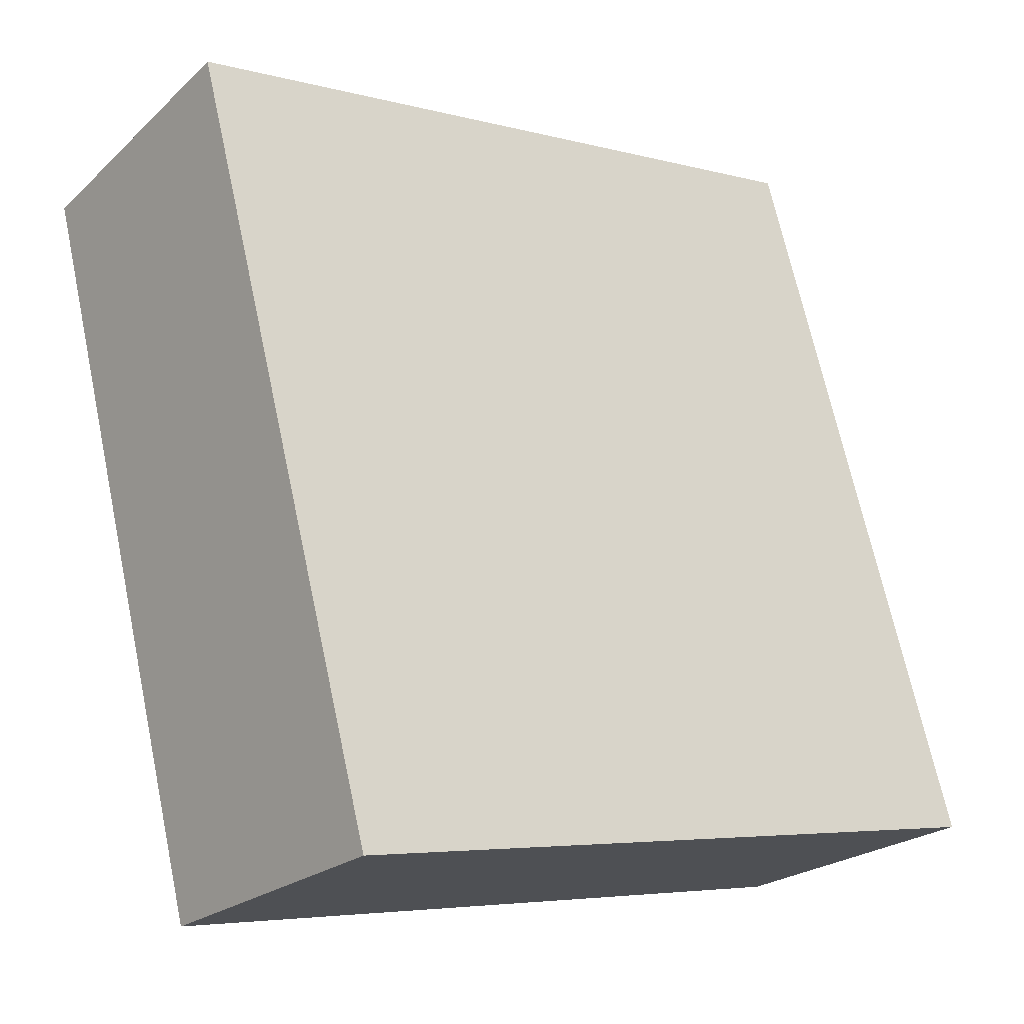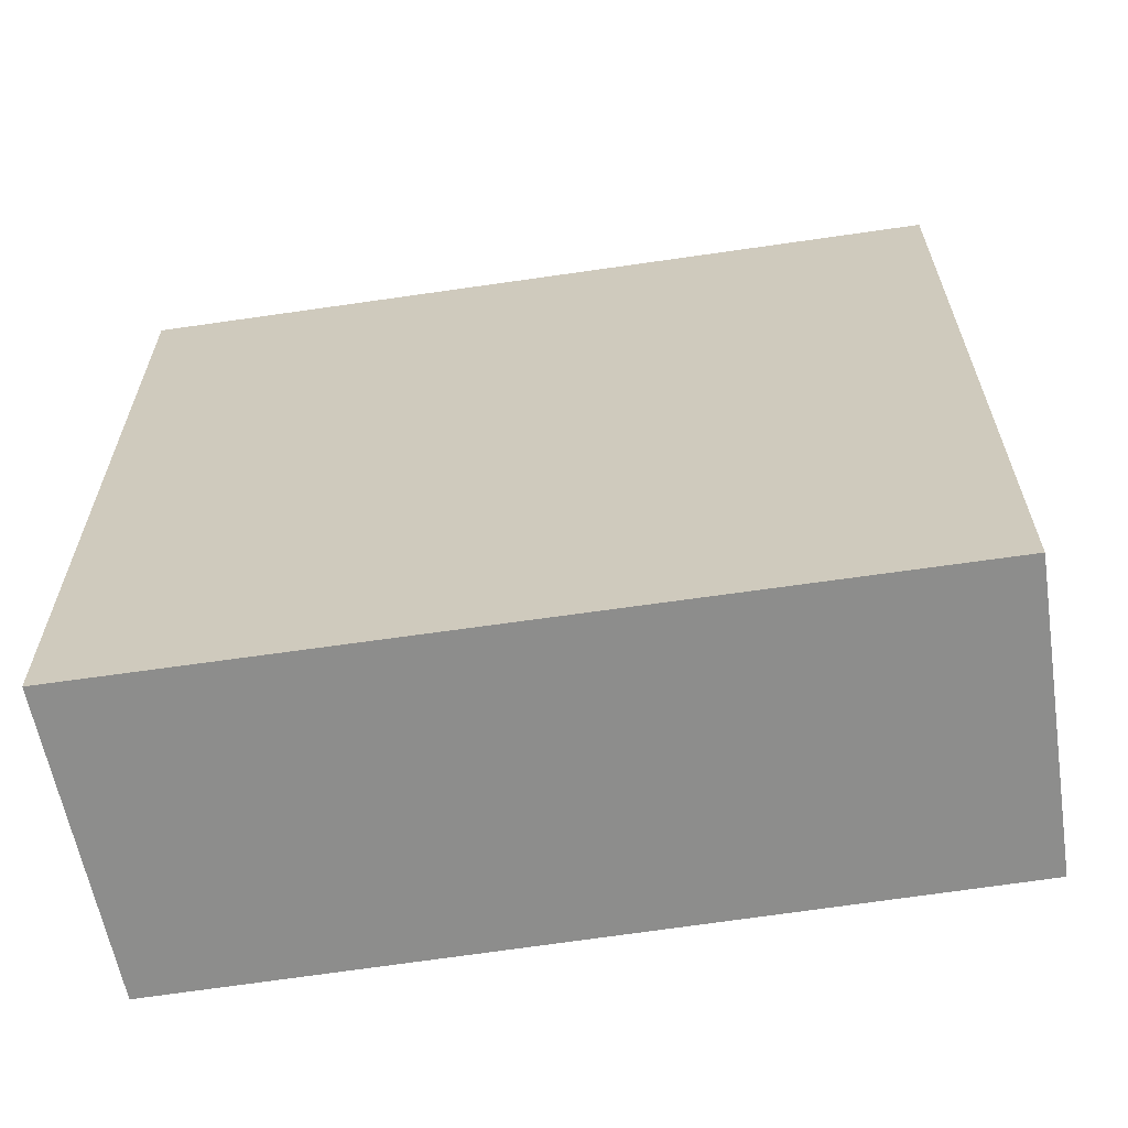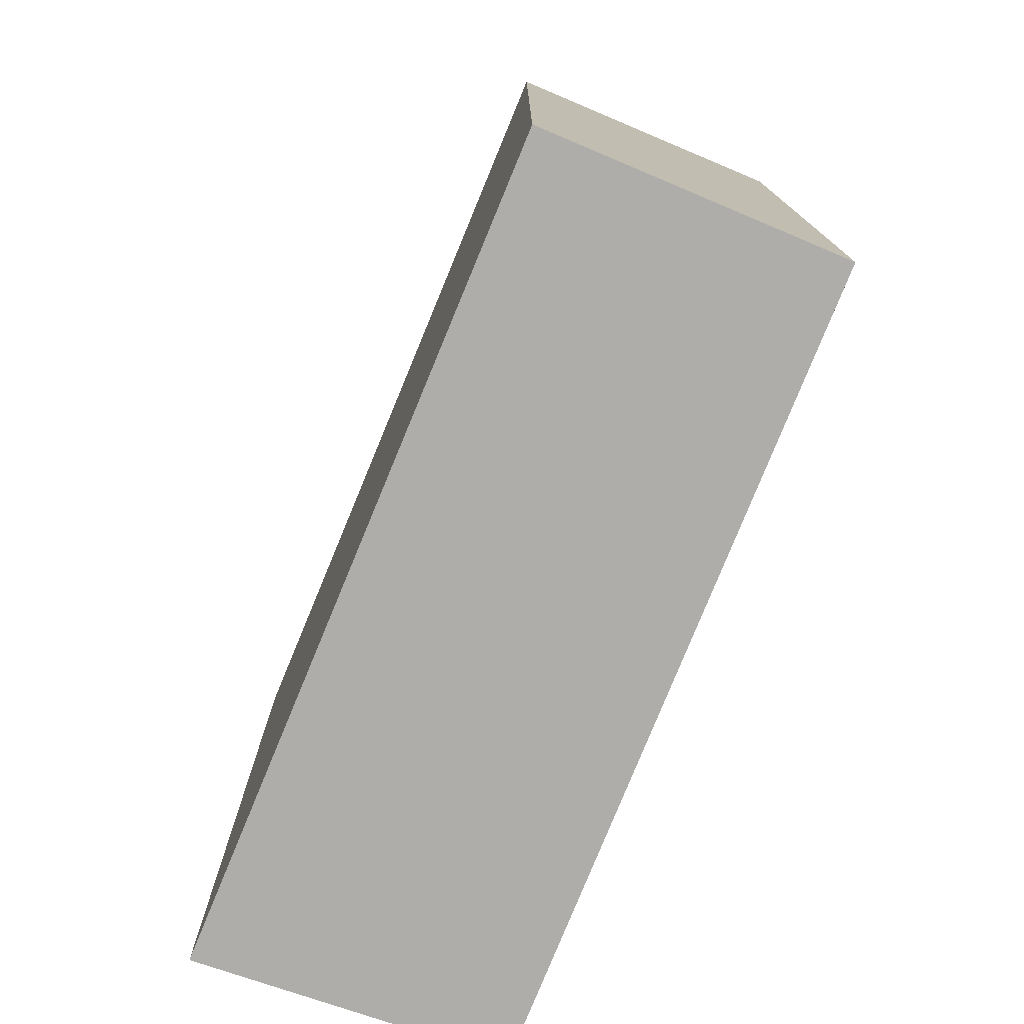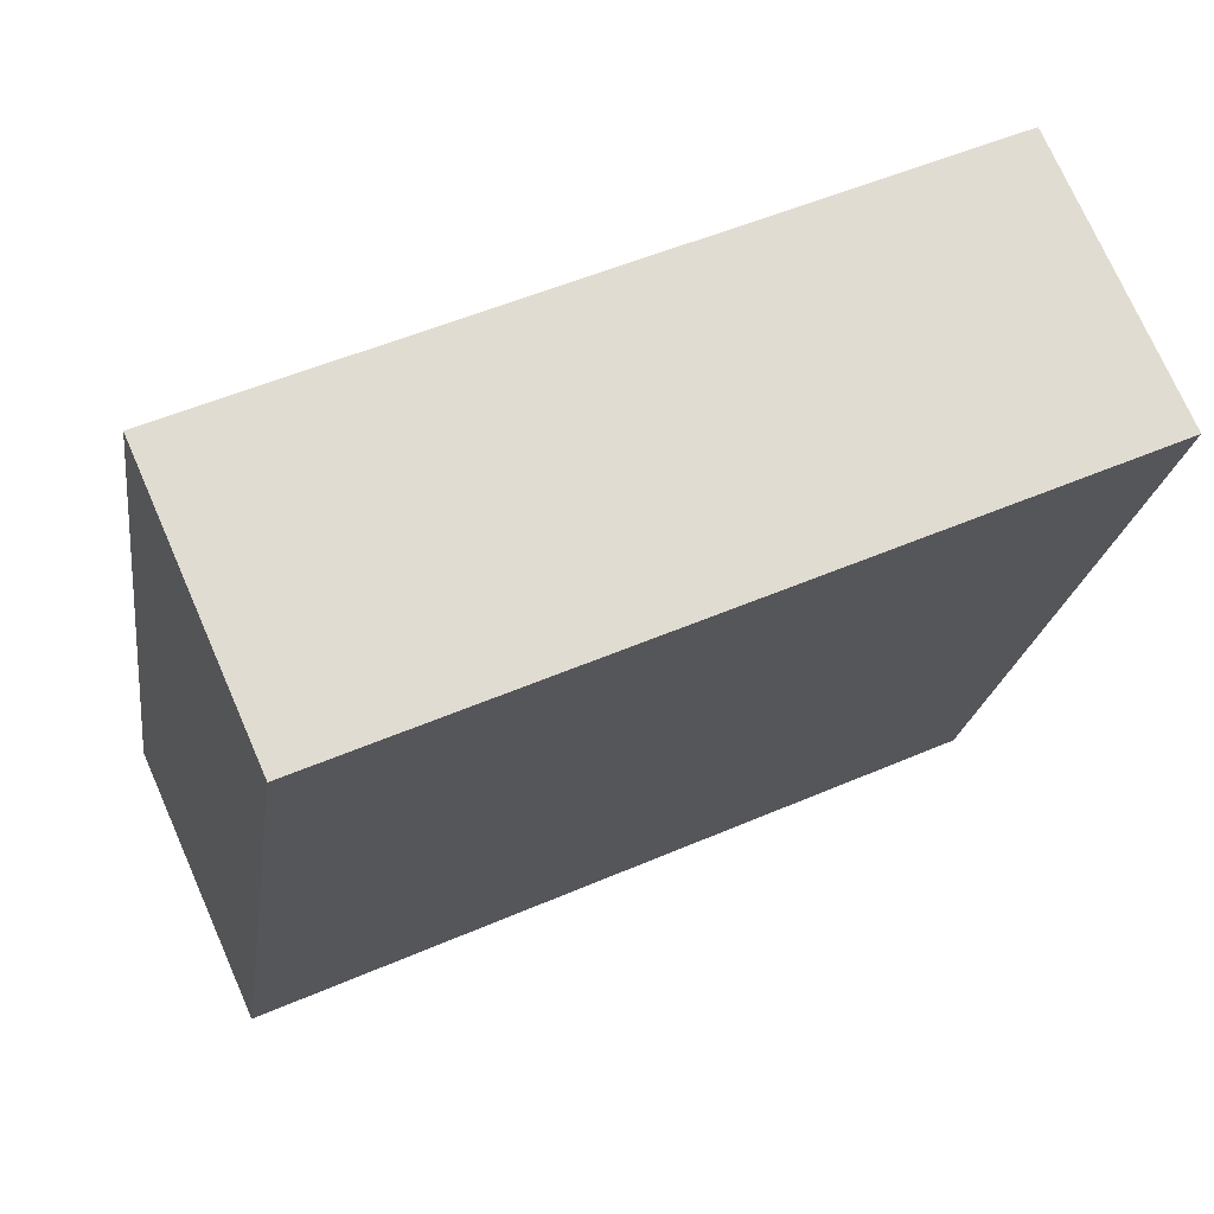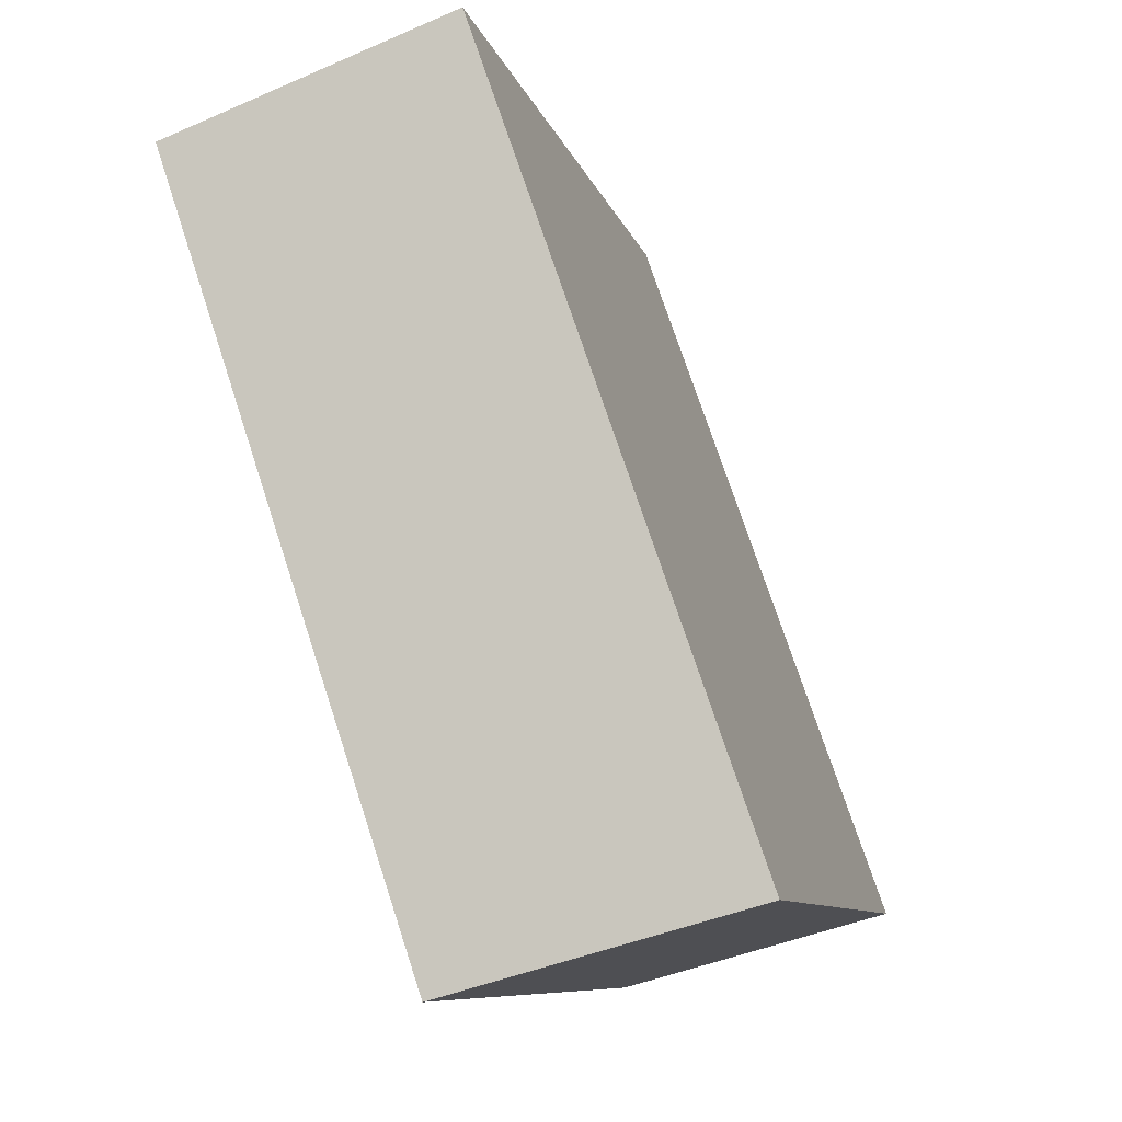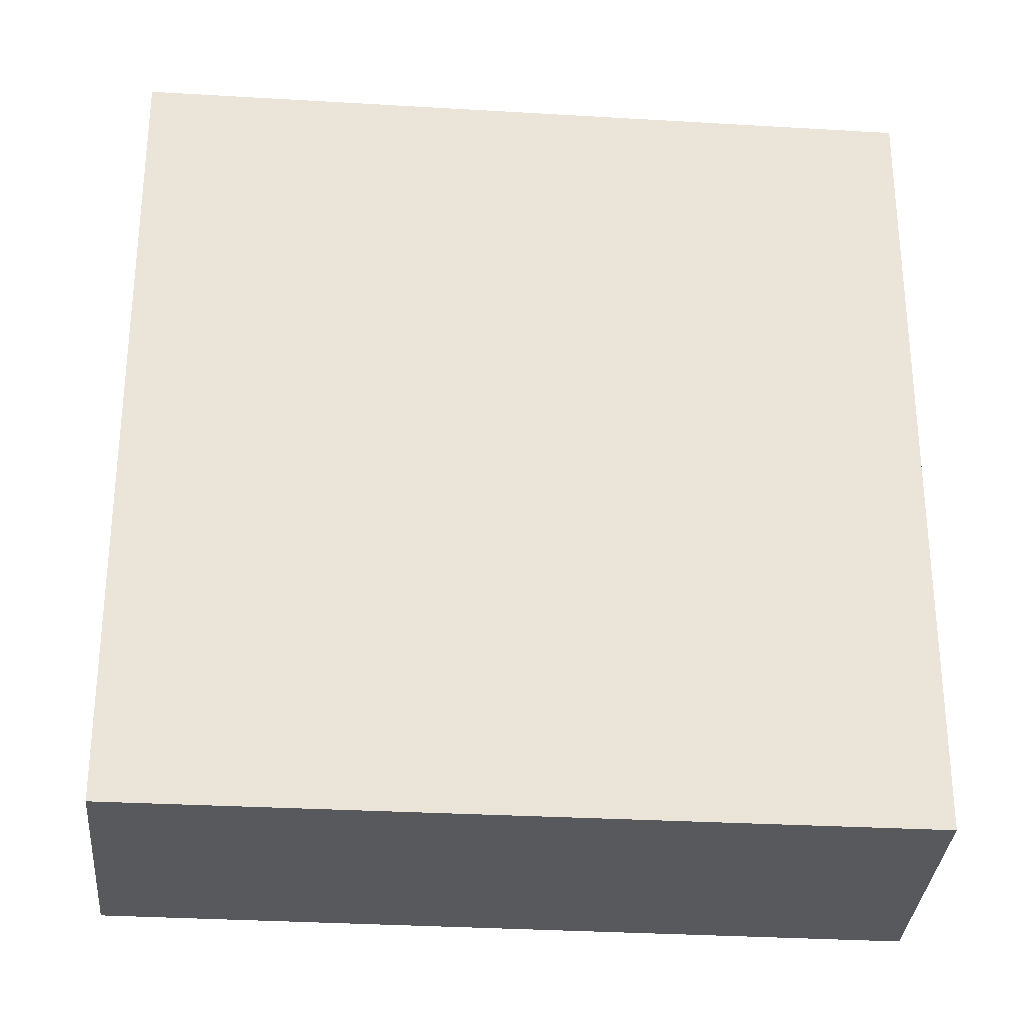
<metadata>
{"format":"obj","ext":"obj","renderer":"f3d","projection":"perspective","resolution":1024,"background":"white","views":[{"elev":-5.1,"azim":-130.3,"up":"+Z"},{"elev":-64.4,"azim":-62.5,"up":"+Y"},{"elev":-77.3,"azim":-3.3,"up":"+Y"},{"elev":51.8,"azim":64.9,"up":"+Z"},{"elev":-8.8,"azim":-166.7,"up":"+Z"},{"elev":-29.3,"azim":103.6,"up":"+Y"}]}
</metadata>
<code>
v  1.173 3.197 -0.324
v  1.059 3.197 3.051
v  2.177 3.197 2.654
v  0 3.197 1.958e-16
v  2.177 -1.625e-16 2.654
v  1.173 1.984e-17 -0.324
v  0 0 0
v  1.059 -1.868e-16 3.051
g defaultobject
f 1 2 3
f 2 1 4
f 5 1 3
f 1 5 6
f 6 4 1
f 4 6 7
f 7 2 4
f 2 7 8
f 8 3 2
f 3 8 5
f 5 7 6
f 7 5 8

</code>
